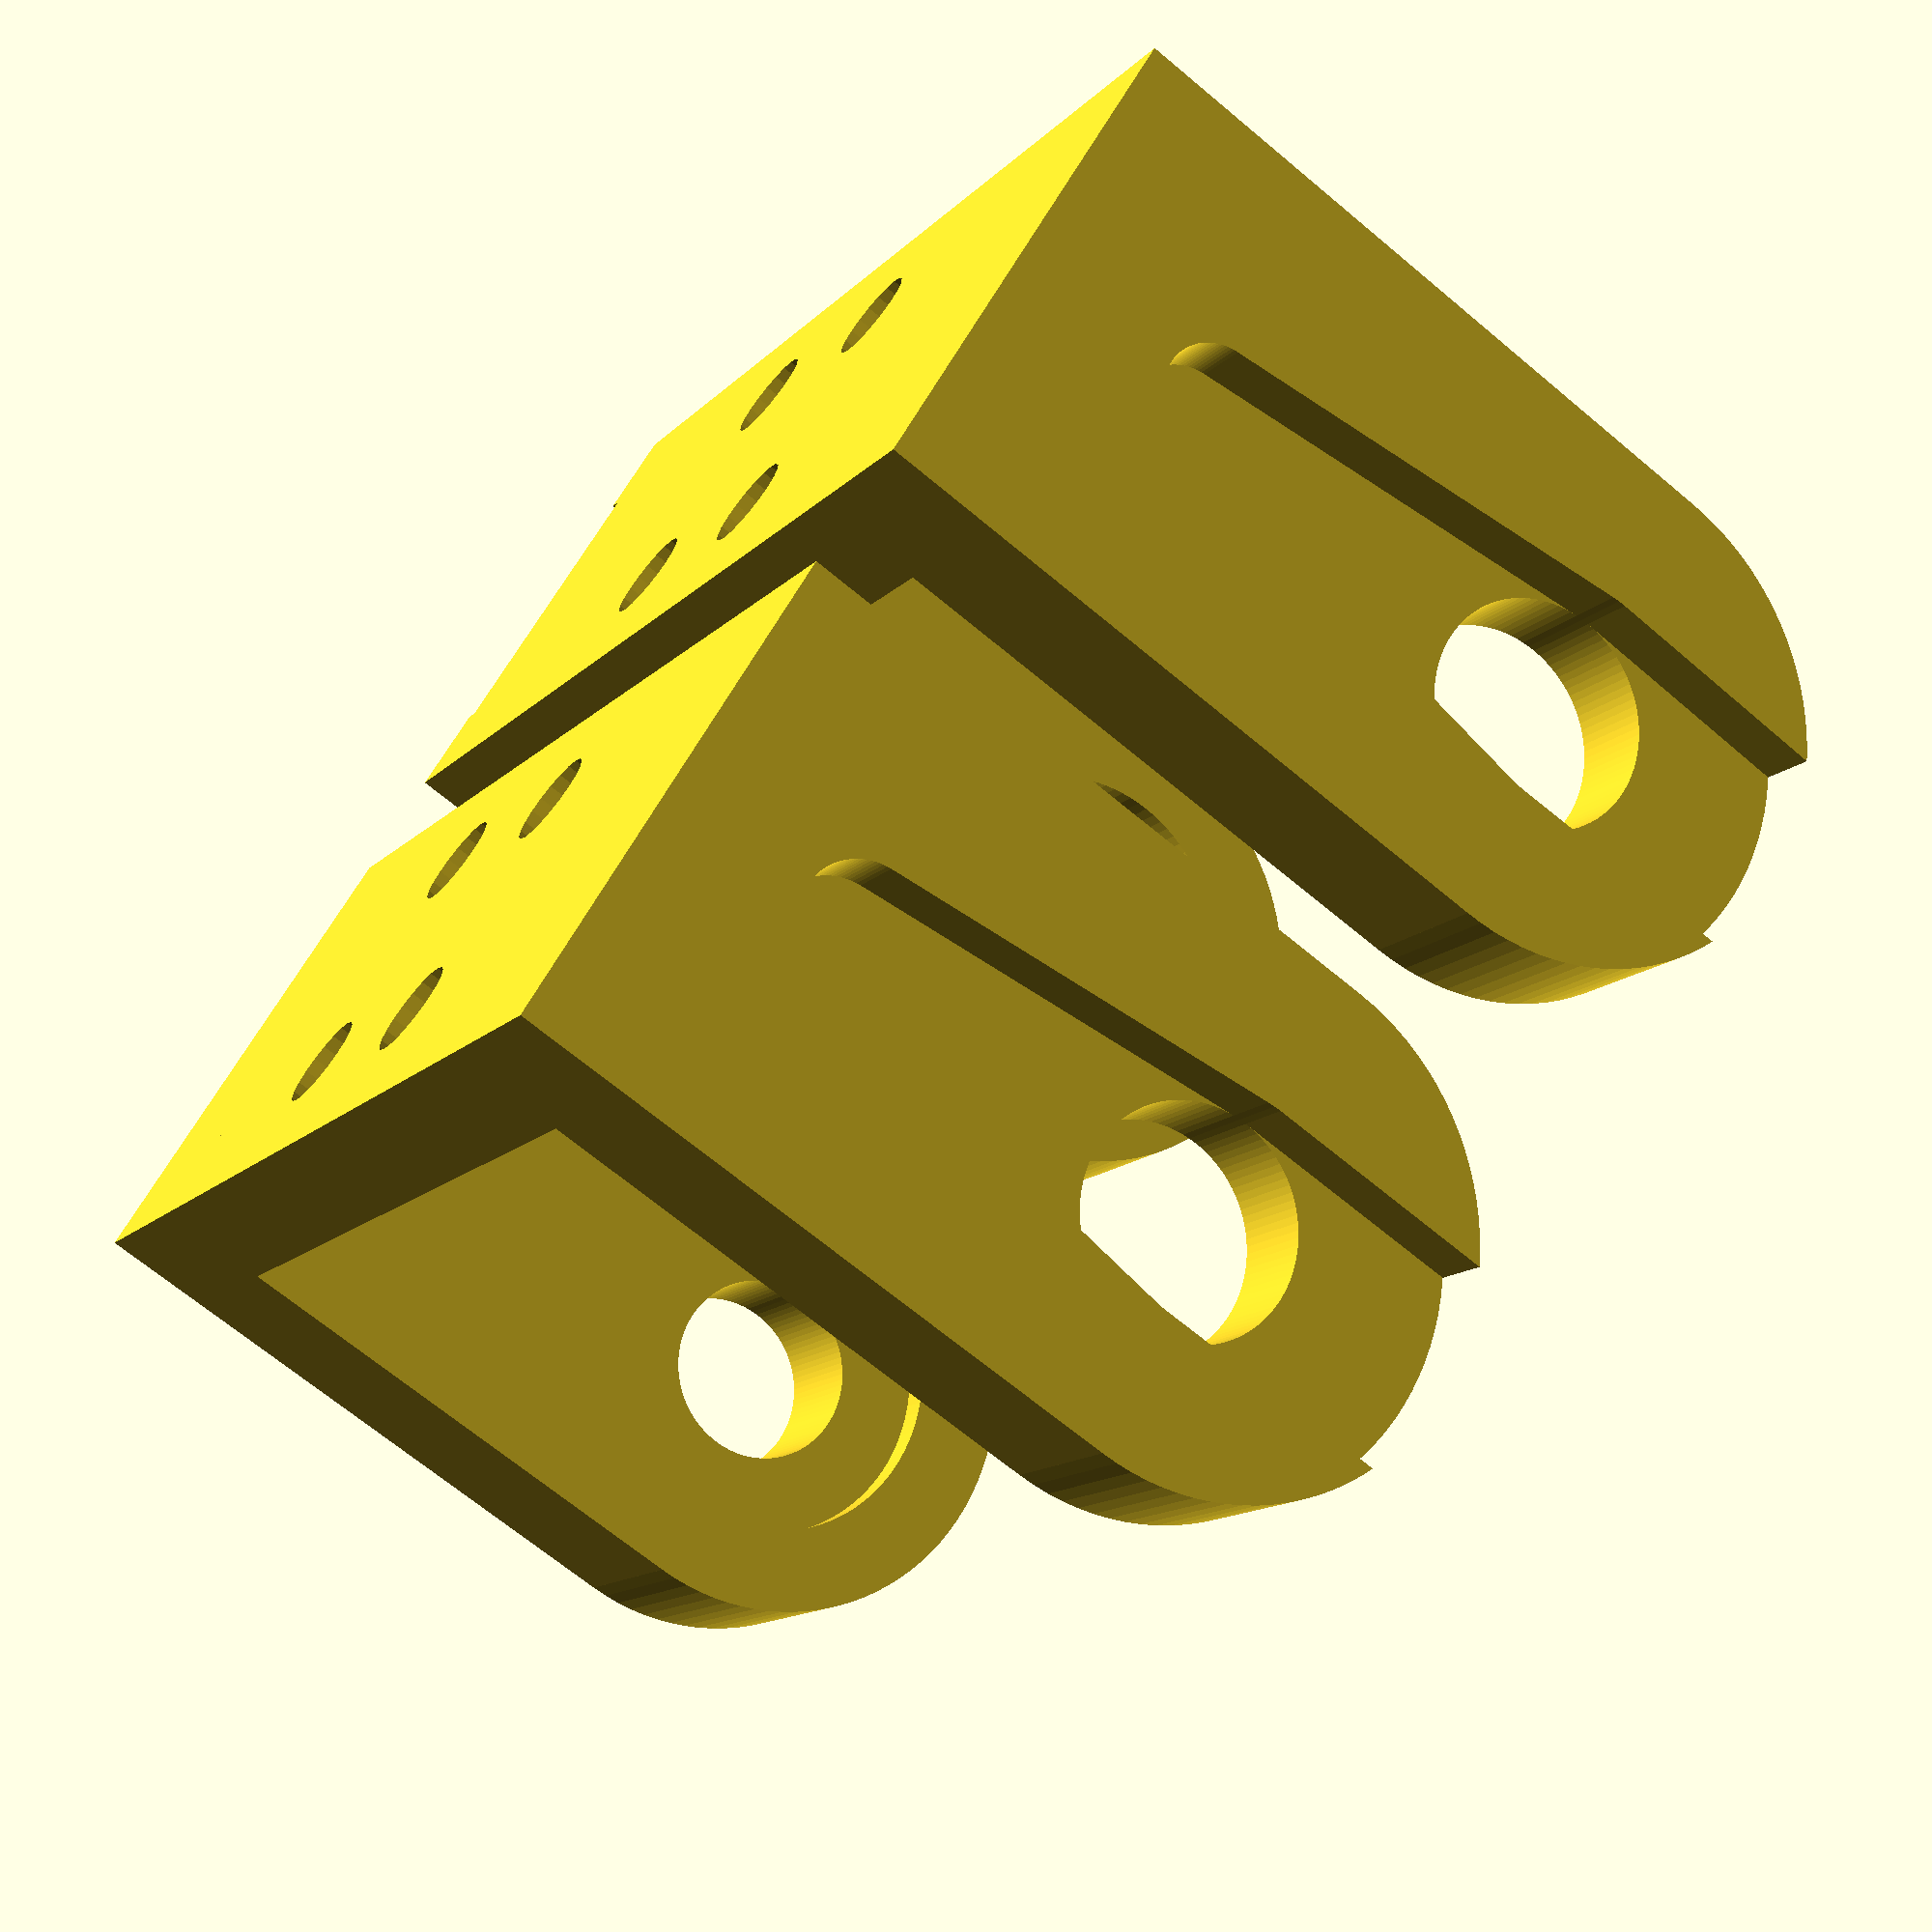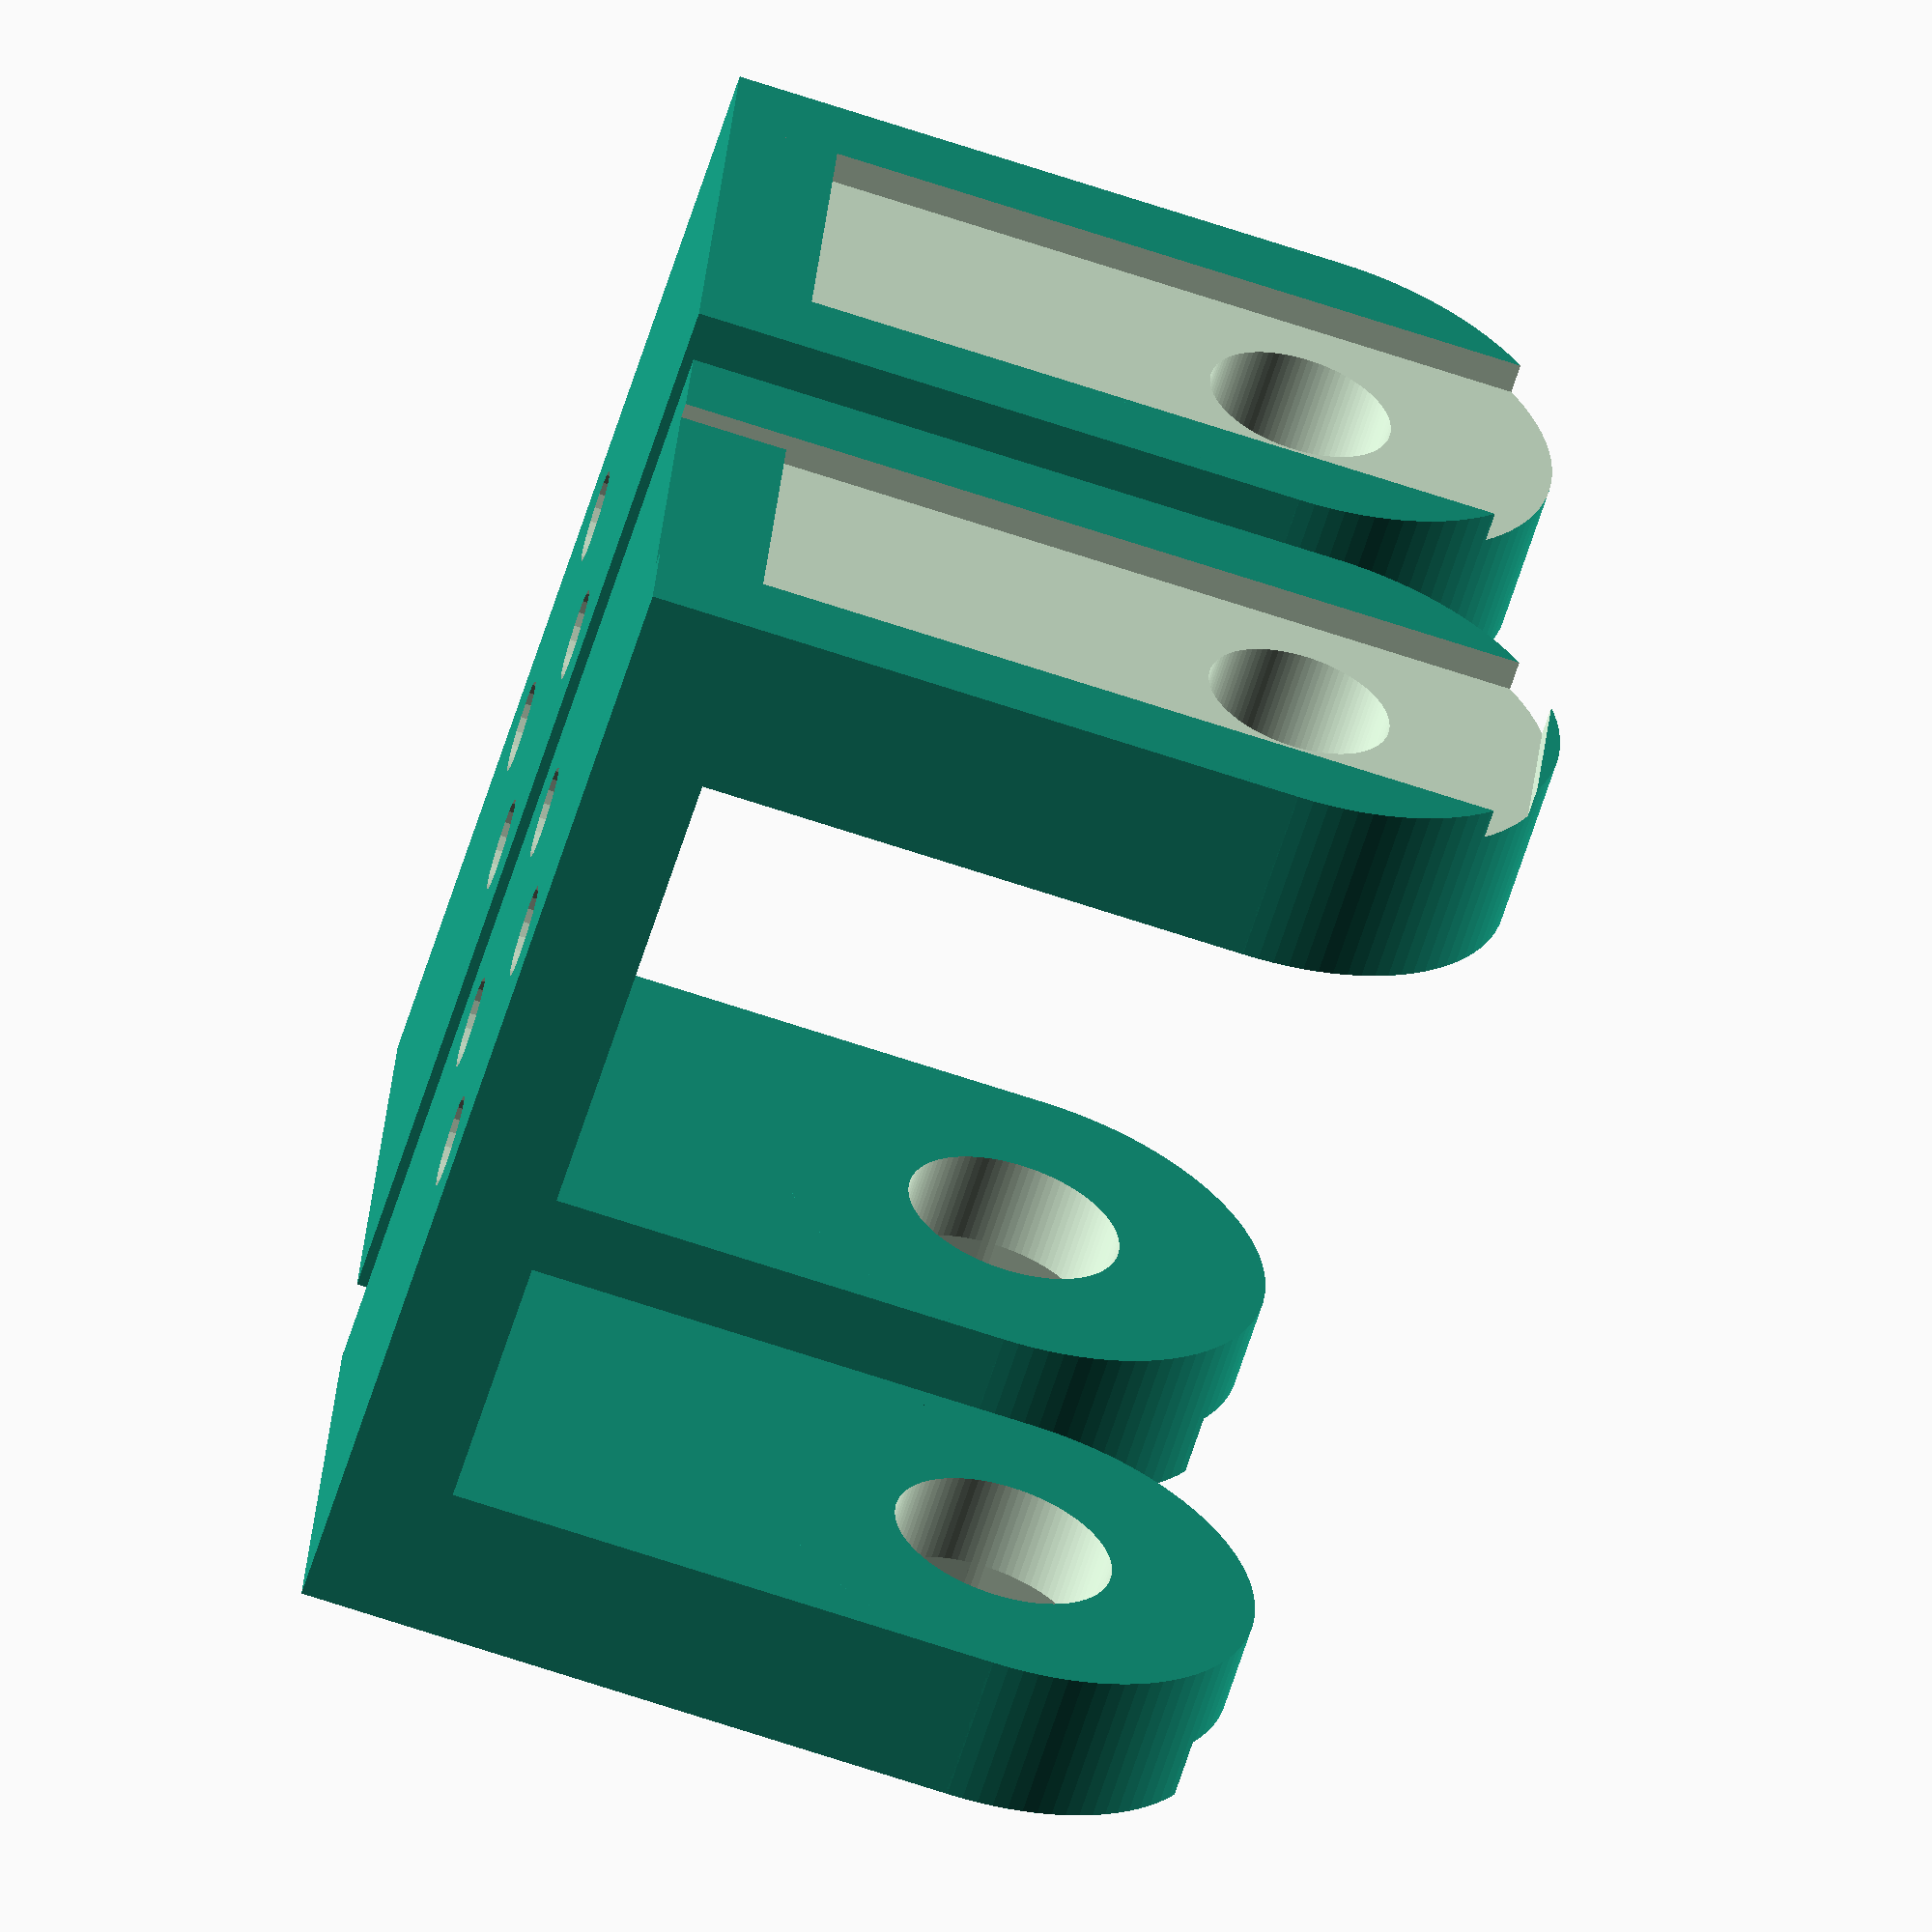
<openscad>
//9g generic
shoulder(26,5.5,3.5,2,13);
//tower servo
translate([0,20,0]) shoulder(27,7,3.6,1.75,14);


module shoulder(servo_tall_gap,servo_inside_clearance,horn_radius1,horn_radius2,horn_distance_between_radii){
	//bottom plate constants
	plate_thick = 3.5;
	offset_x = 4; offset_y = 4;
	m3_screw_dia = 3;
	m3_screw_head_dia = 7;
	m3_screw_head_height = 1.75;
	m3_nut_wrench_size = 6.5;
	m3_nut_height = 1.75;

	//calc'd starts
	ch_servo_tall_gap = (servo_tall_gap/2)-1;
	hr_servo_tall_gap = -((servo_tall_gap/2)+6);

	horn_height = servo_inside_clearance+14.15;

	//channel bracket
	difference(){
		union(){
			//vert wall
			translate([ch_servo_tall_gap,-8,0]) cube([6,16,horn_height+.35]);
			//round top
			translate([ch_servo_tall_gap,0,horn_height+.35]) rotate([0,90,0]) cylinder(r=8, h=6, $fn=100);
		}
		// button hole bottom
		translate([ch_servo_tall_gap,0,horn_height]) rotate([0,90,0]) cylinder(r=3,h=6,$fn=100);		
		// button hole top
		translate([ch_servo_tall_gap-2,0,horn_height-.1]) rotate([0,90,0]) cylinder(r=5.6,h=3,$fn=100);	
		//bottom channel
		translate([ch_servo_tall_gap+5,-5,-1]) cube([2,10,30]);
	}
	
	//horn bracket
	difference(){
		union(){
			//vert wall
			translate([hr_servo_tall_gap,-8,0]) cube([5,16,horn_height+.35]);
			//round top
			translate([hr_servo_tall_gap,0,horn_height+.35]) rotate([0,90,0]) cylinder(r=8, h=5, $fn=100);
		}
		//servo horn hole
		translate([hr_servo_tall_gap,0,horn_height]) rotate([0,90,0]) cylinder(r=horn_radius1,h=6,$fn=100);
		//servo horn channel
		hull(){	
			//top channel
			translate([hr_servo_tall_gap-1,-3.5,horn_height]) cube([3,7,9]);
			//large round
			translate([hr_servo_tall_gap-1,0,horn_height]) rotate([0,90,0]) cylinder(r=horn_radius1,h=3,$fn=100);	
			//small round
			translate([hr_servo_tall_gap-1,0,horn_height-horn_distance_between_radii]) rotate([0,90,0]) cylinder(r=horn_radius2,h=3,$fn=100);
		}
	}

	
	
	
	difference(){
		//main plate
		translate([-19,-8,0]) cube([37,16,plate_thick]);
		//screw holes
		for (i = [[offset_x-.5,offset_y,-1],[offset_x-.5,-offset_y,-1],[-offset_x-.5,offset_y,-1],[-offset_x-.5,-offset_y,-1]]){	
			translate(i) cylinder(r=m3_screw_dia/2, h=plate_thick+2, $fn=20);
		}
		//screw head holes
		for (i = [[offset_x-.5,-offset_y,plate_thick-m3_screw_head_height+.1],[-offset_x-.5,-offset_y,plate_thick-m3_screw_head_height+.1]]){
			translate(i) cylinder(r=m3_screw_head_dia/2, h=m3_screw_head_height, $fn=20);
		}
		//nut traps
		for (i = [[offset_x-.5,offset_y,plate_thick-m3_nut_height+.1],[-offset_x-.5,offset_y,plate_thick-m3_nut_height+.1]]){
			translate(i) cylinder(r=m3_nut_wrench_size/2, h=m3_nut_height, $fn=6);
		}
	}
}

</openscad>
<views>
elev=247.9 azim=133.1 roll=310.0 proj=p view=wireframe
elev=76.6 azim=164.6 roll=252.3 proj=o view=solid
</views>
